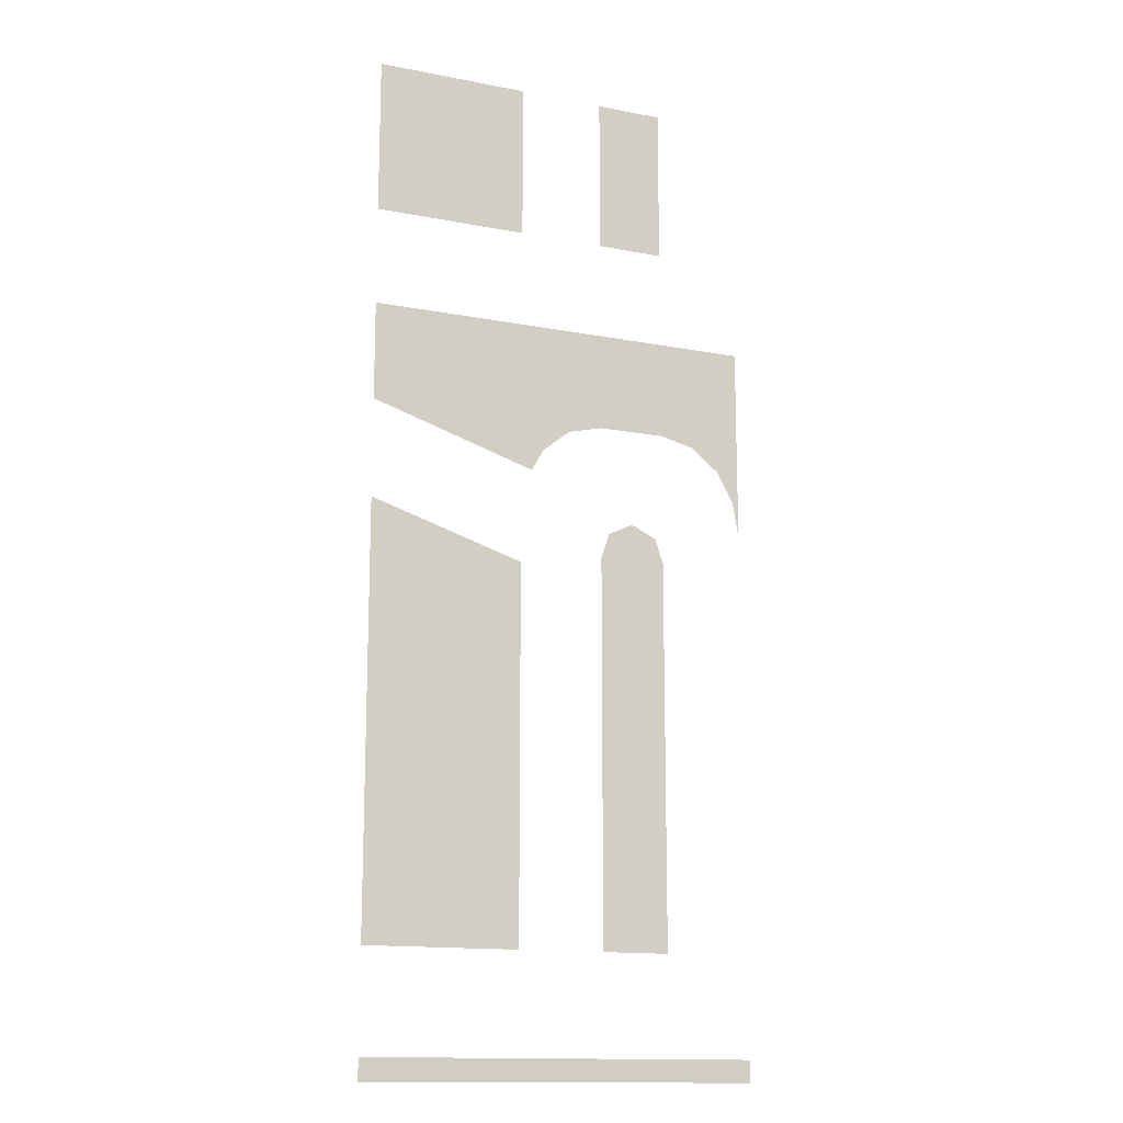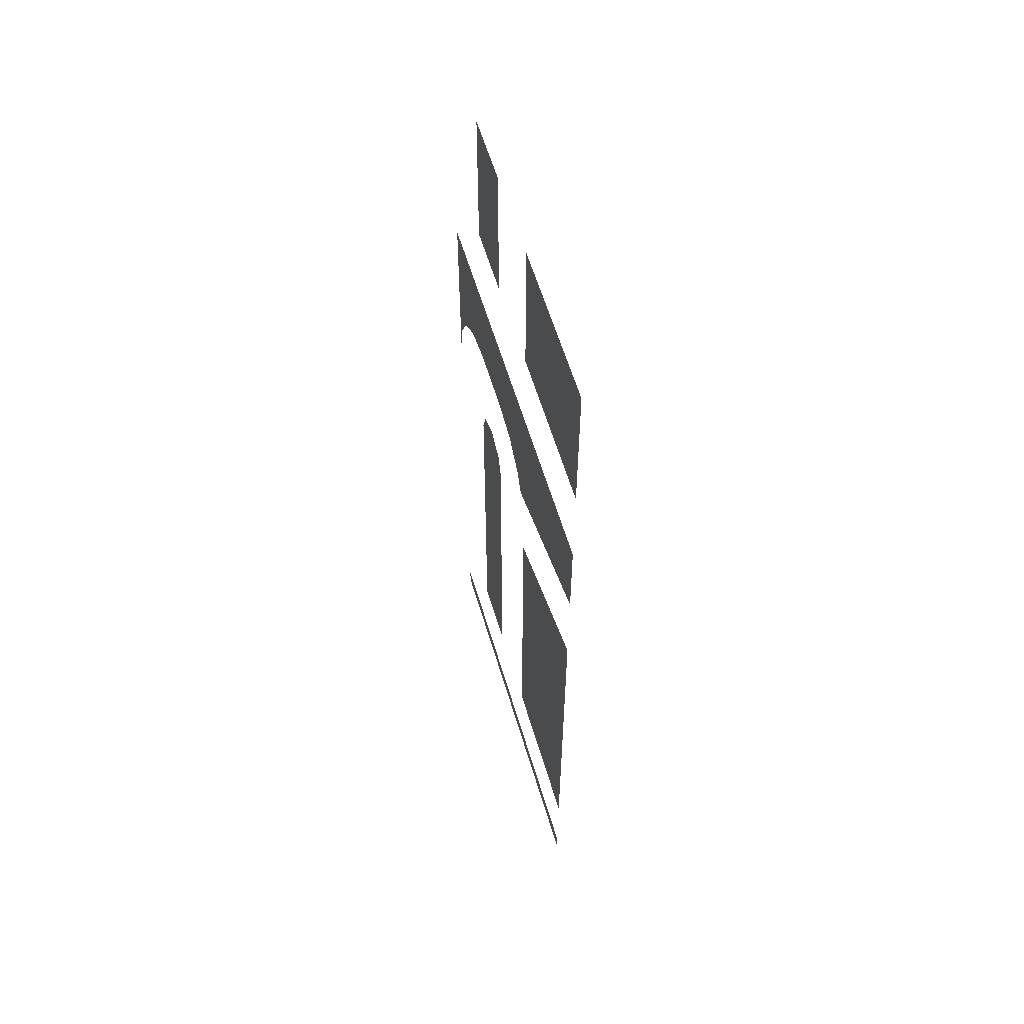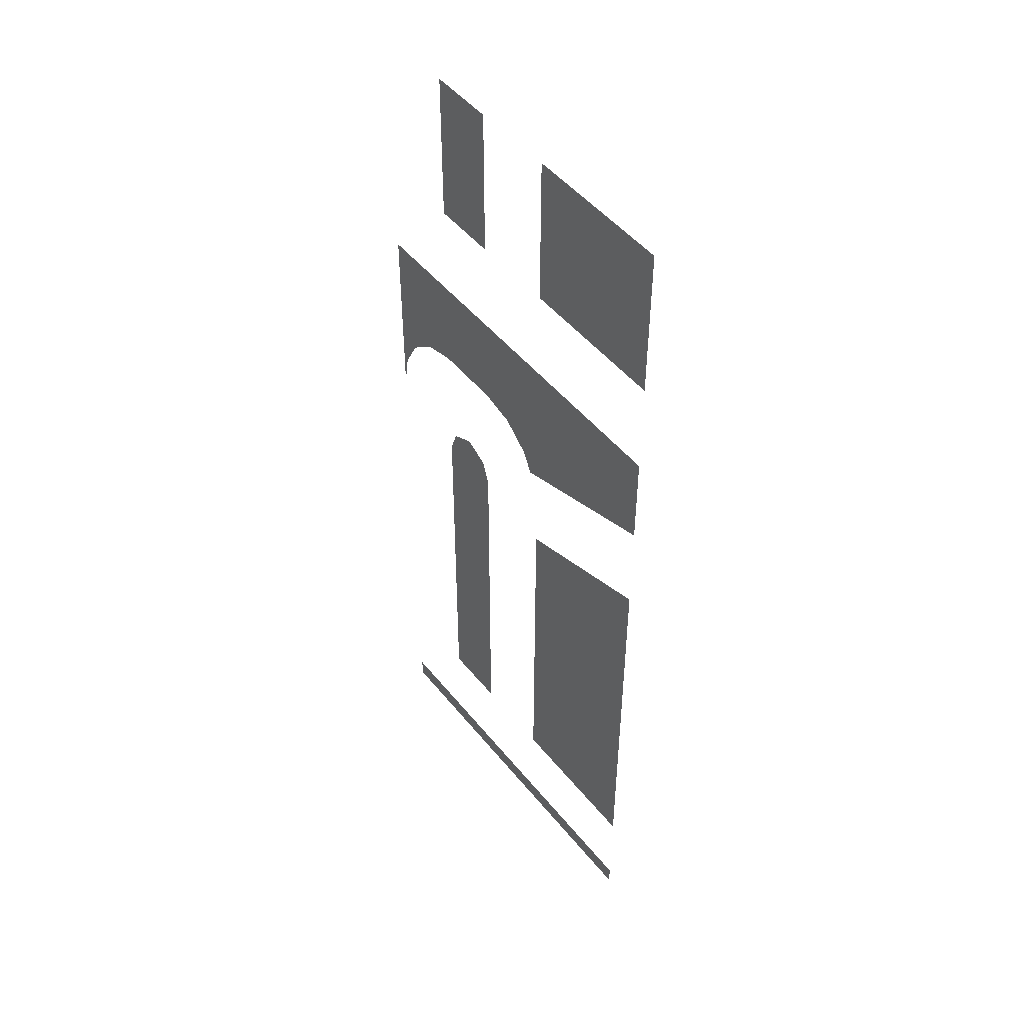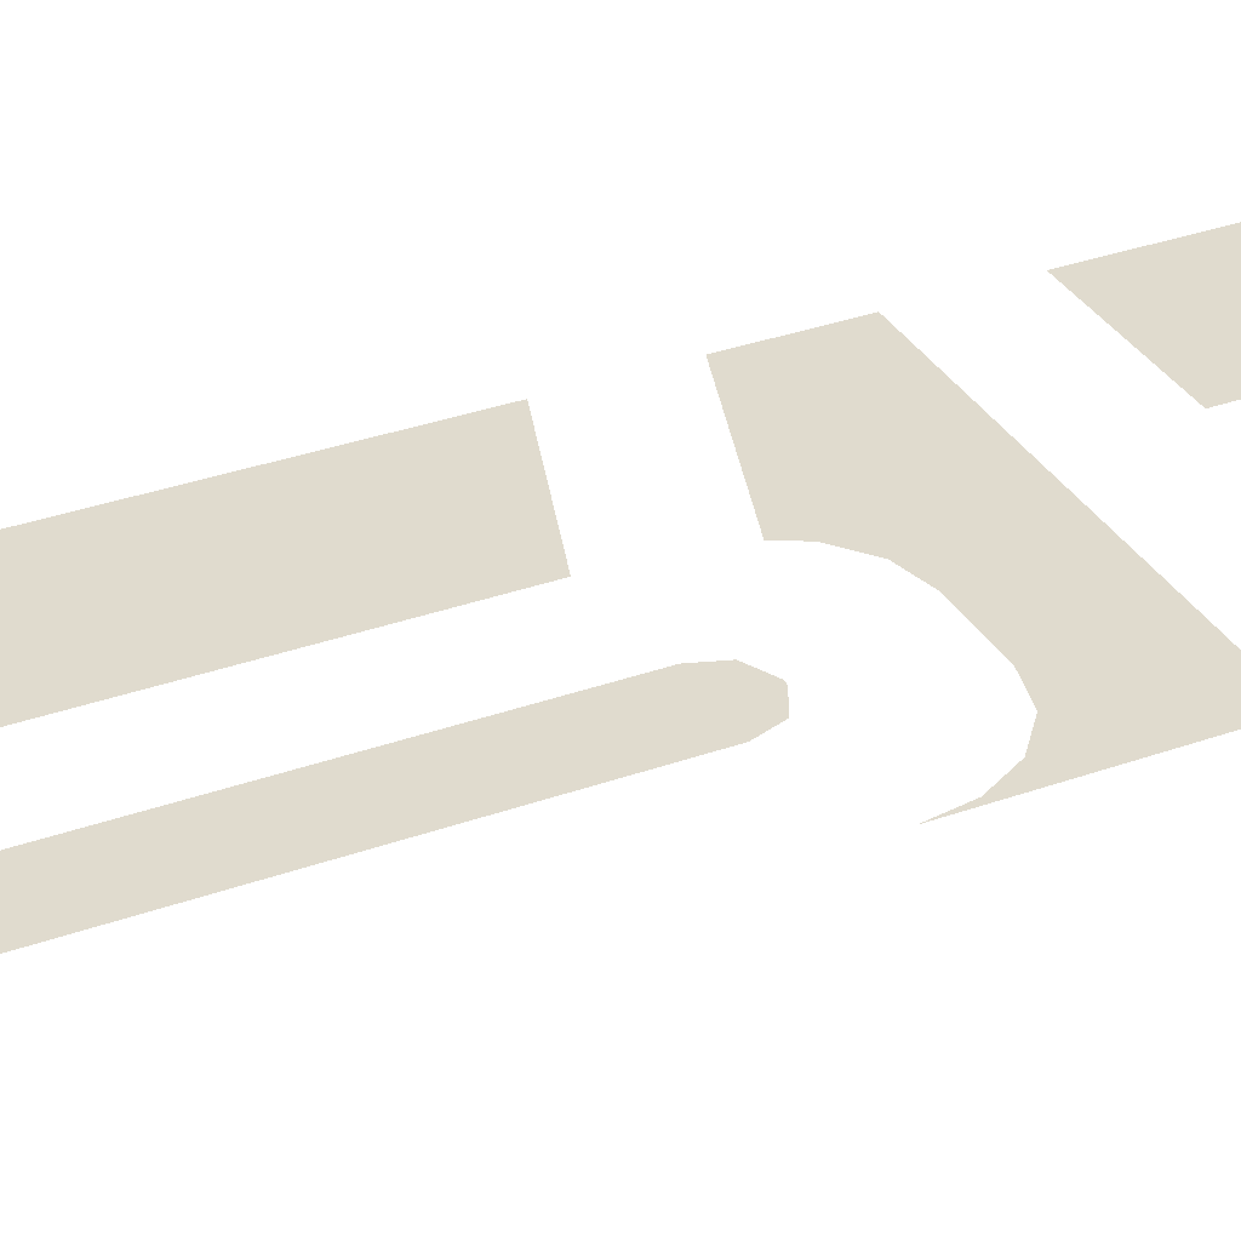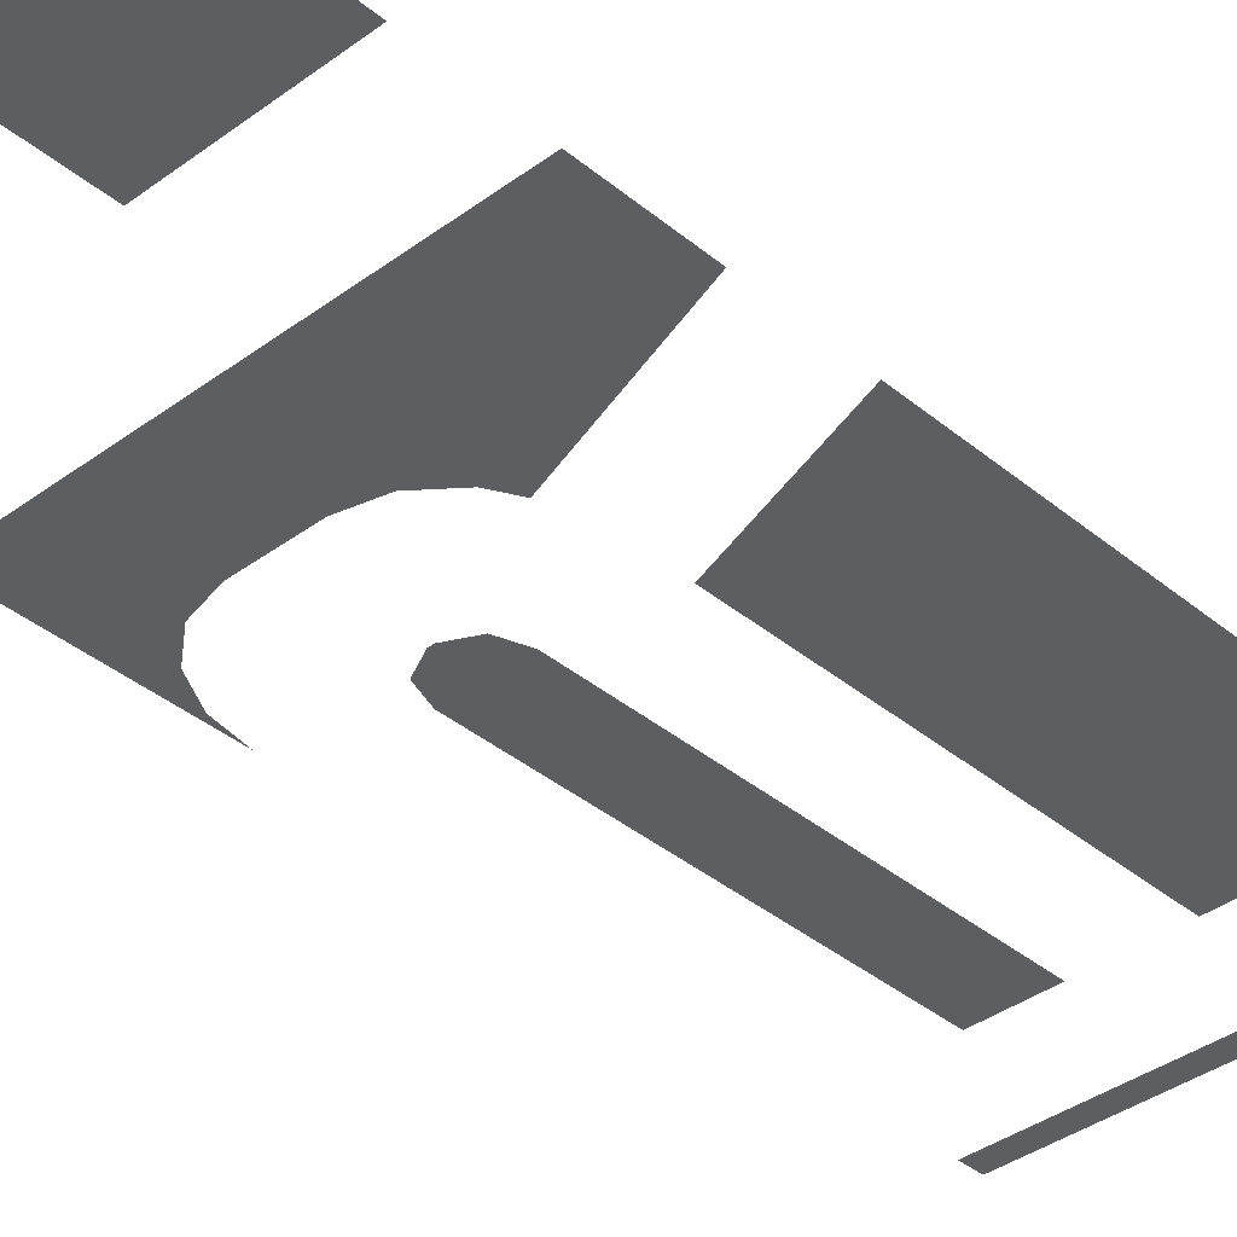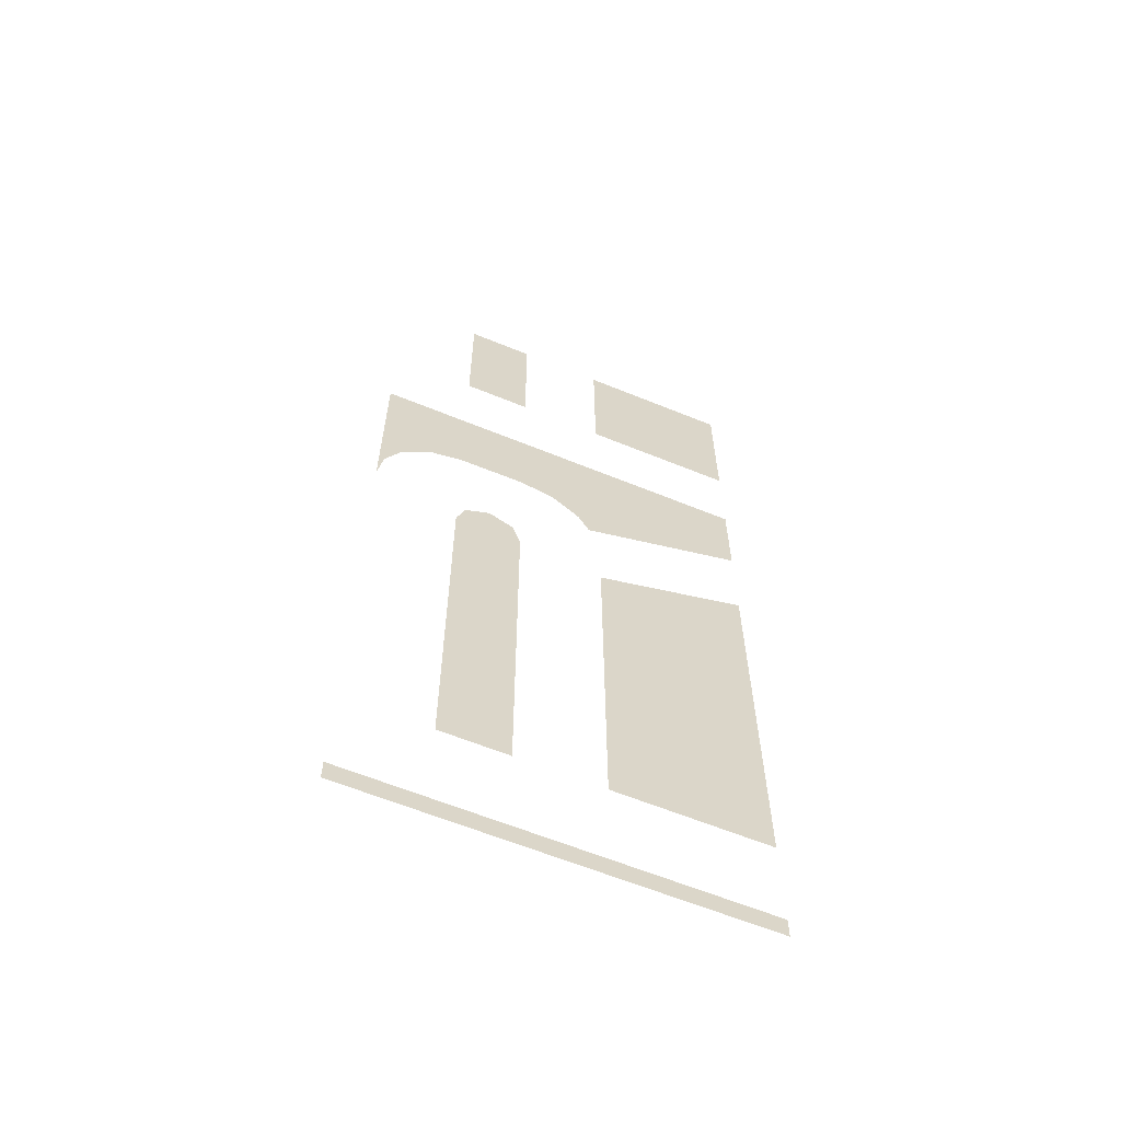
<metadata>
{"format":"obj","ext":"obj","renderer":"f3d","projection":"perspective","resolution":1024,"background":"white","views":[{"elev":-14.3,"azim":157.0,"up":"+Z"},{"elev":59.3,"azim":73.5,"up":"+Z"},{"elev":48.4,"azim":53.1,"up":"+Z"},{"elev":33.7,"azim":-115.9,"up":"+Y"},{"elev":-37.6,"azim":43.4,"up":"+Y"},{"elev":-62.3,"azim":-22.5,"up":"+Z"}]}
</metadata>
<code>
v 0.04662 0 0.00064
v 0.04662 0 -0.05536
v 0.07069 0 -0.05536
v 0.07069 0 0.00064
v 0.1013 0 0.00064
v 0.1013 0 -0.05536
v 0.156 0 -0.05536
v 0.156 0 0.00064
v 0.016 0 -0.09036
v 0.016 0 -0.1604
v 0.01807 0 -0.1477
v 0.016 0 -0.09036
v 0.01807 0 -0.1477
v 0.02423 0 -0.1365
v 0.016 0 -0.09036
v 0.02423 0 -0.1365
v 0.03417 0 -0.1284
v 0.016 0 -0.09036
v 0.03417 0 -0.1284
v 0.04662 0 -0.1254
v 0.016 0 -0.09036
v 0.04662 0 -0.1254
v 0.07069 0 -0.1254
v 0.156 0 -0.09036
v 0.156 0 -0.09036
v 0.07069 0 -0.1254
v 0.08314 0 -0.1284
v 0.156 0 -0.09036
v 0.08314 0 -0.1284
v 0.09308 0 -0.1365
v 0.156 0 -0.09036
v 0.09308 0 -0.1365
v 0.09728 0 -0.1442
v 0.156 0 -0.1254
v 0.04662 0 -0.3104
v 0.05777 0 -0.1604
v 0.04959 0 -0.1645
v 0.04662 0 -0.1731
v 0.04662 0 -0.3104
v 0.07069 0 -0.3104
v 0.05954 0 -0.1604
v 0.05777 0 -0.1604
v 0.07069 0 -0.3104
v 0.07069 0 -0.1731
v 0.06772 0 -0.1645
v 0.05954 0 -0.1604
v 0.156 0 -0.3104
v 0.156 0 -0.1604
v 0.1013 0 -0.1779
v 0.1013 0 -0.3104
v 0.016 0 -0.3454
v 0.016 0 -0.353
v 0.156 0 -0.353
v 0.156 0 -0.3454
g mesh7278202
f 1 2 3
f 3 4 1
f 5 6 7
f 7 8 5
f 9 10 11
f 12 13 14
f 15 16 17
f 18 19 20
f 21 22 23
f 23 24 21
f 25 26 27
f 28 29 30
f 31 32 33
f 33 34 31
f 35 36 37
f 37 38 35
f 39 40 41
f 41 42 39
f 43 44 45
f 45 46 43
f 47 48 49
f 49 50 47
f 51 52 53
f 53 54 51

</code>
